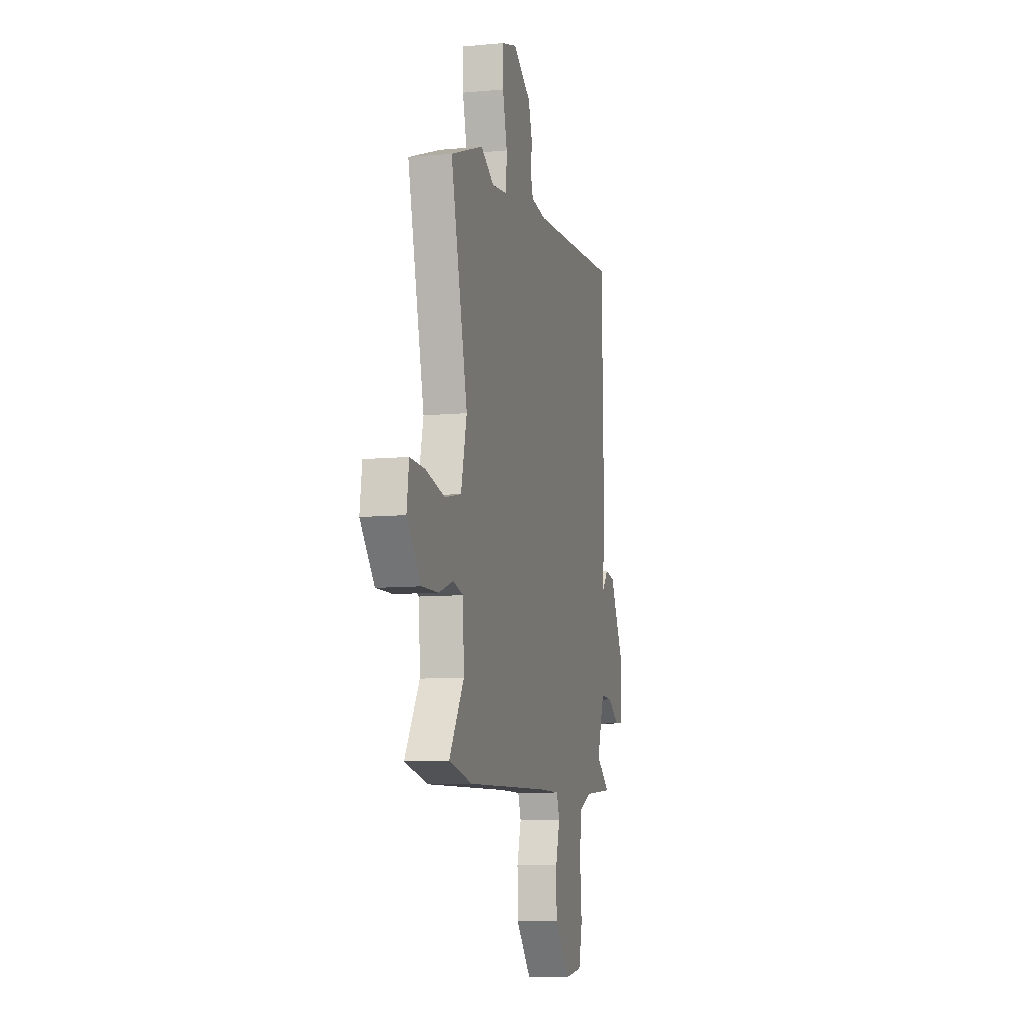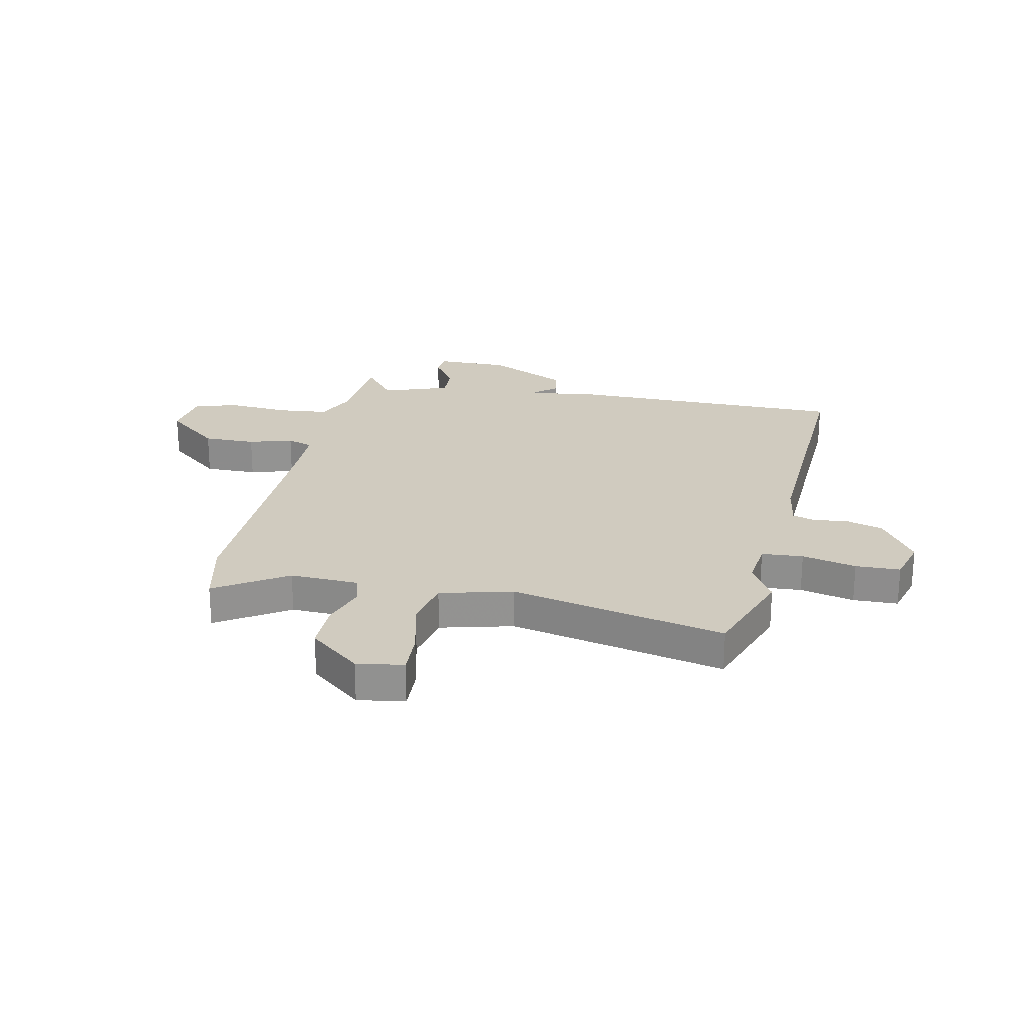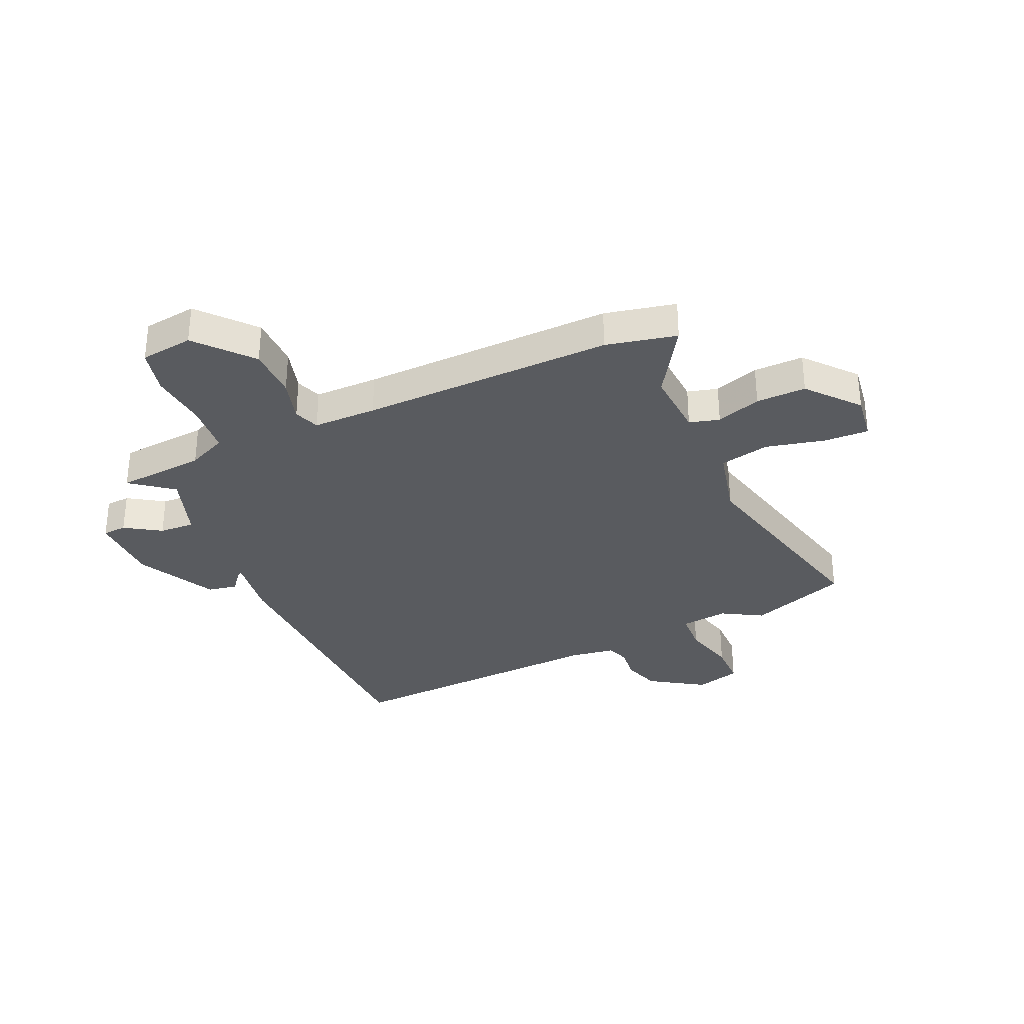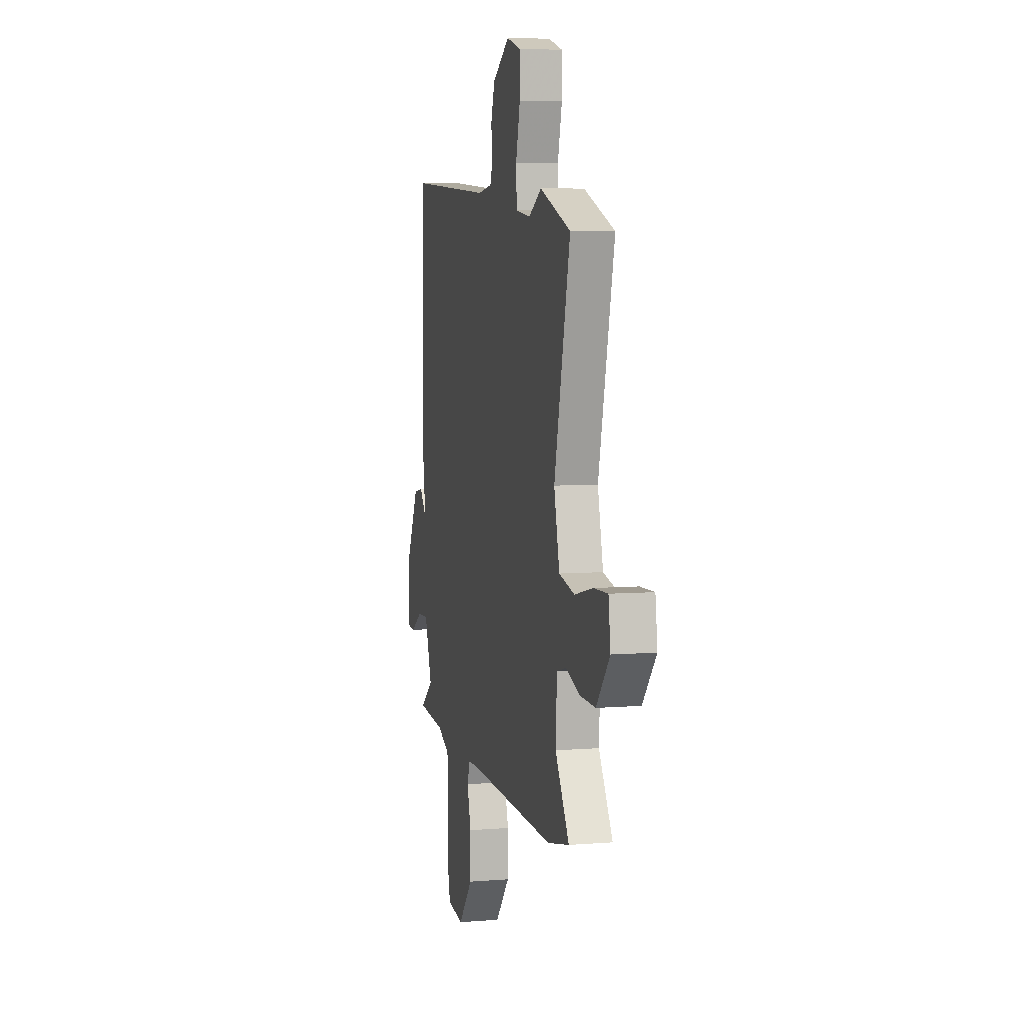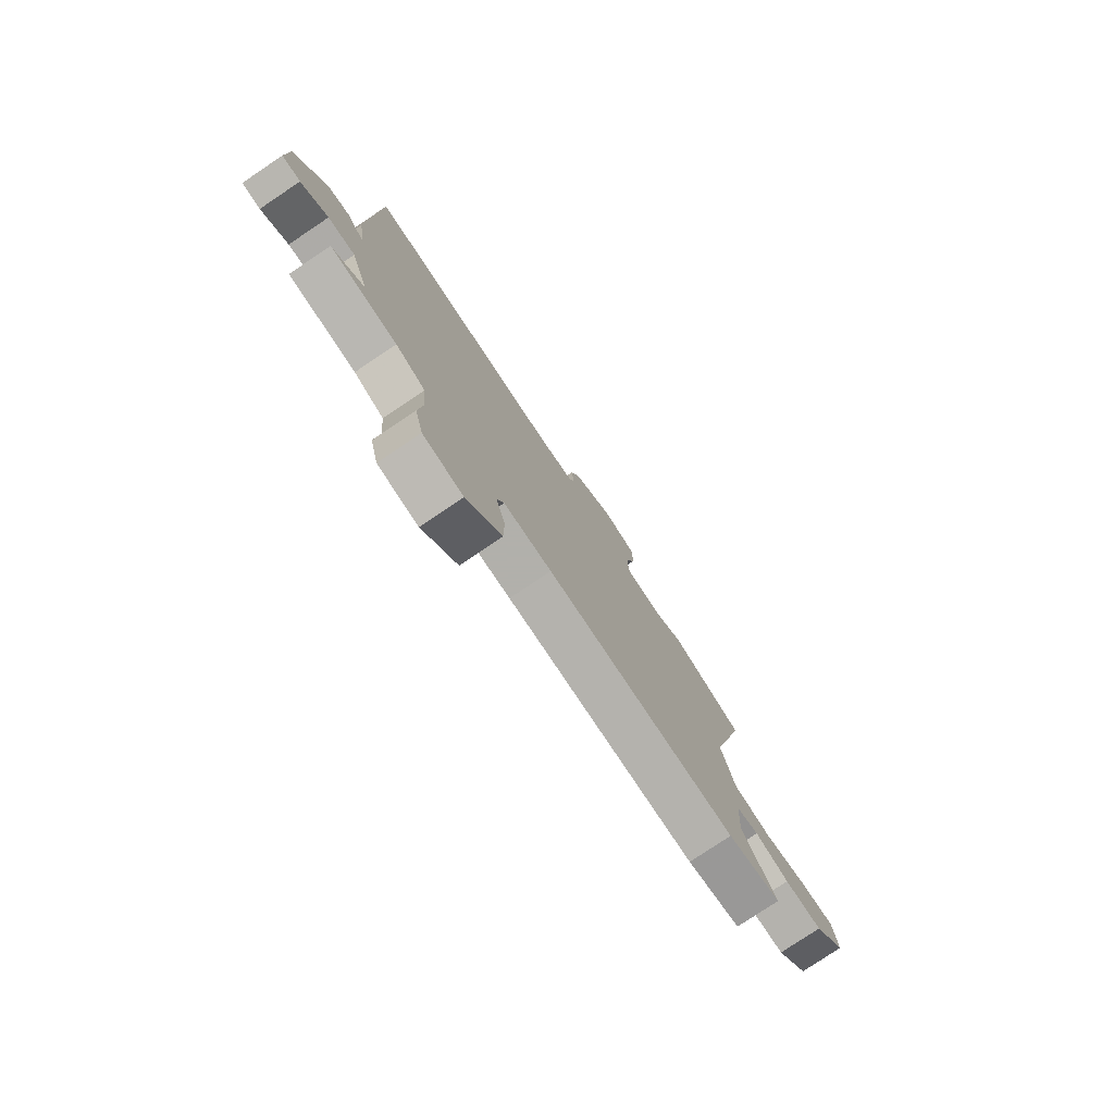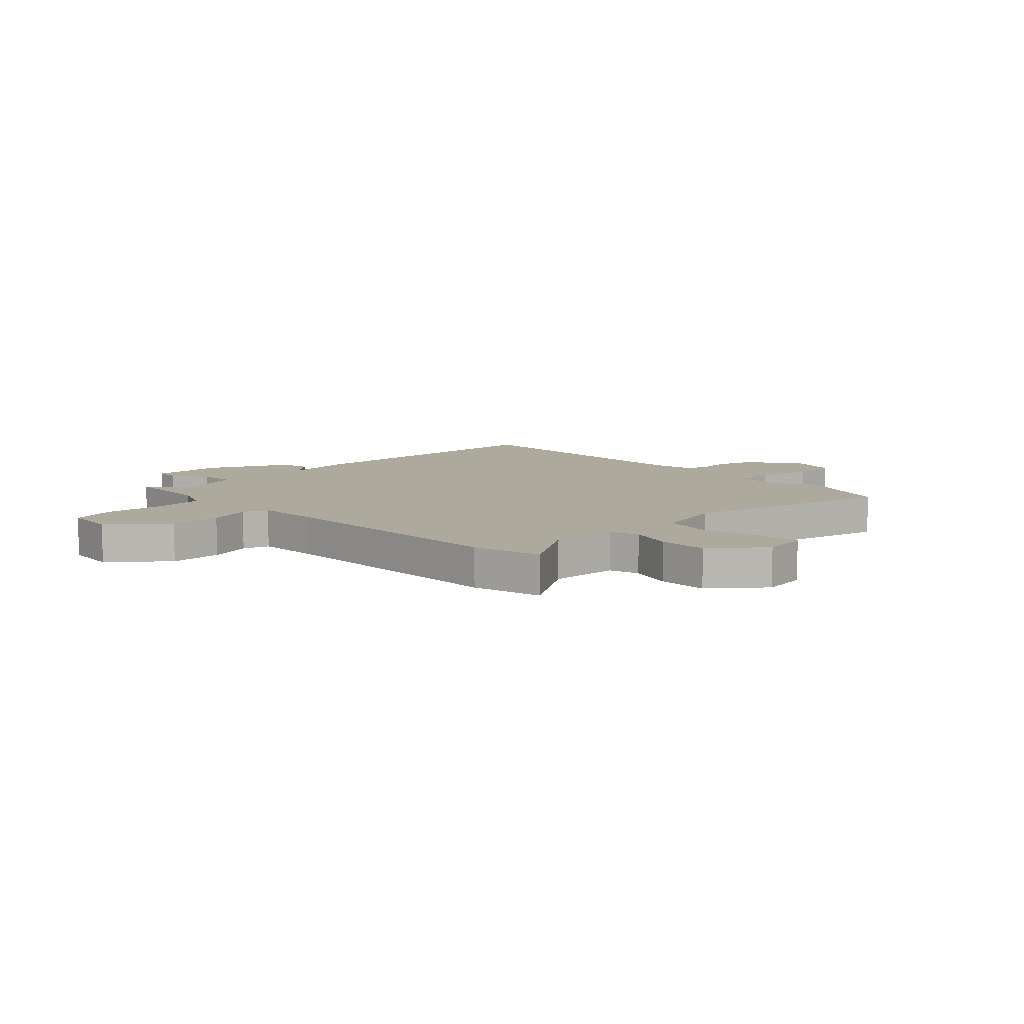
<metadata>
{"format":"obj","ext":"obj","renderer":"f3d","projection":"perspective","resolution":1024,"background":"white","views":[{"elev":-9.1,"azim":-75.9,"up":"+Z"},{"elev":23.7,"azim":-78.9,"up":"+Y"},{"elev":-32.3,"azim":-155.9,"up":"+Y"},{"elev":6.3,"azim":-103.4,"up":"+Z"},{"elev":-78.5,"azim":123.8,"up":"+Z"},{"elev":8.8,"azim":-135.0,"up":"+Y"}]}
</metadata>
<code>
v -0.608 0.07 0.46
v -0.427 0.07 0.527
v -0.353 0.07 0.484
v -0.266 0.07 0.495
v -0.262 0.07 0.571
v -0.287 0.07 0.67
v -0.286 0.07 0.752
v -0.203 0.07 0.776
v -0.104 0.07 0.712
v -0.082 0.07 0.643
v -0.089 0.07 0.582
v -0.075 0.07 0.54
v 0.008 0.07 0.528
v 0.506 0.07 0.556
v 0.516 0.07 0.033
v 0.499 0.07 -0.085
v 0.507 0.07 -0.08
v 0.539 0.07 -0.04
v 0.593 0.07 -0.05
v 0.667 0.07 -0.196
v 0.668 0.07 -0.33
v 0.624 0.07 -0.333
v 0.559 0.07 -0.291
v 0.494 0.07 -0.288
v 0.452 0.07 -0.41
v 0.528 0.07 -0.469
v 0.366 0.07 -0.483
v 0.294 0.07 -0.516
v 0.286 0.07 -0.609
v 0.296 0.07 -0.718
v 0.276 0.07 -0.801
v 0.179 0.07 -0.814
v 0.094 0.07 -0.715
v 0.093 0.07 -0.619
v 0.116 0.07 -0.539
v 0.099 0.07 -0.492
v -0.018 0.07 -0.492
v -0.48 0.07 -0.504
v -0.609 0.07 -0.476
v -0.527 0.07 -0.345
v -0.534 0.07 -0.219
v -0.589 0.07 -0.204
v -0.671 0.07 -0.232
v -0.762 0.07 -0.234
v -0.84 0.07 -0.142
v -0.828 0.07 -0.056
v -0.746 0.07 -0.059
v -0.638 0.07 -0.084
v -0.547 0.07 -0.064
v -0.515 0.07 0.069
v -0.608 0 0.46
v -0.427 0 0.527
v -0.353 0 0.484
v -0.266 0 0.495
v -0.262 0 0.571
v -0.287 0 0.67
v -0.286 0 0.752
v -0.203 0 0.776
v -0.104 0 0.712
v -0.082 0 0.643
v -0.089 0 0.582
v -0.075 0 0.54
v 0.008 0 0.528
v 0.506 0 0.556
v 0.516 0 0.033
v 0.499 0 -0.085
v 0.507 0 -0.08
v 0.539 0 -0.04
v 0.593 0 -0.05
v 0.667 0 -0.196
v 0.668 0 -0.33
v 0.624 0 -0.333
v 0.559 0 -0.291
v 0.494 0 -0.288
v 0.452 0 -0.41
v 0.528 0 -0.469
v 0.366 0 -0.483
v 0.294 0 -0.516
v 0.286 0 -0.609
v 0.296 0 -0.718
v 0.276 0 -0.801
v 0.179 0 -0.814
v 0.094 0 -0.715
v 0.093 0 -0.619
v 0.116 0 -0.539
v 0.099 0 -0.492
v -0.018 0 -0.492
v -0.48 0 -0.504
v -0.609 0 -0.476
v -0.527 0 -0.345
v -0.534 0 -0.219
v -0.589 0 -0.204
v -0.671 0 -0.232
v -0.762 0 -0.234
v -0.84 0 -0.142
v -0.828 0 -0.056
v -0.746 0 -0.059
v -0.638 0 -0.084
v -0.547 0 -0.064
v -0.515 0 0.069
f 46 47 48
f 45 46 48
f 44 45 48
f 43 44 48
f 42 43 48
f 41 42 48 49
f 37 38 39 40
f 36 37 40 41
f 33 34 35
f 32 33 35
f 31 32 35
f 30 31 35
f 29 30 35
f 28 29 35 36
f 41 49 50
f 36 41 50
f 28 36 50
f 27 28 50
f 21 22 23
f 20 21 23
f 19 20 23
f 18 19 23
f 17 18 23
f 16 17 23 24
f 13 14 15 16
f 16 24 25
f 13 16 25
f 12 13 25
f 9 10 11
f 8 9 11
f 7 8 11
f 6 7 11
f 5 6 11
f 4 5 11 12
f 1 2 3
f 50 1 3
f 27 50 3
f 25 26 27
f 4 12 25 27
f 3 4 27
f 98 97 96
f 98 96 95
f 98 95 94
f 98 94 93
f 98 93 92
f 99 98 92 91
f 90 89 88 87
f 91 90 87 86
f 85 84 83
f 85 83 82
f 85 82 81
f 85 81 80
f 85 80 79
f 86 85 79 78
f 100 99 91
f 100 91 86
f 100 86 78
f 100 78 77
f 73 72 71
f 73 71 70
f 73 70 69
f 73 69 68
f 73 68 67
f 74 73 67 66
f 66 65 64 63
f 75 74 66
f 75 66 63
f 75 63 62
f 61 60 59
f 61 59 58
f 61 58 57
f 61 57 56
f 61 56 55
f 62 61 55 54
f 53 52 51
f 53 51 100
f 53 100 77
f 77 76 75
f 77 75 62 54
f 77 54 53
f 1 51 52 2
f 2 52 53 3
f 3 53 54 4
f 4 54 55 5
f 5 55 56 6
f 6 56 57 7
f 7 57 58 8
f 8 58 59 9
f 9 59 60 10
f 10 60 61 11
f 11 61 62 12
f 12 62 63 13
f 13 63 64 14
f 14 64 65 15
f 15 65 66 16
f 16 66 67 17
f 17 67 68 18
f 18 68 69 19
f 19 69 70 20
f 20 70 71 21
f 21 71 72 22
f 22 72 73 23
f 23 73 74 24
f 24 74 75 25
f 25 75 76 26
f 26 76 77 27
f 27 77 78 28
f 28 78 79 29
f 29 79 80 30
f 30 80 81 31
f 31 81 82 32
f 32 82 83 33
f 33 83 84 34
f 34 84 85 35
f 35 85 86 36
f 36 86 87 37
f 37 87 88 38
f 38 88 89 39
f 39 89 90 40
f 40 90 91 41
f 41 91 92 42
f 42 92 93 43
f 43 93 94 44
f 44 94 95 45
f 45 95 96 46
f 46 96 97 47
f 47 97 98 48
f 48 98 99 49
f 49 99 100 50
f 50 100 51 1

</code>
